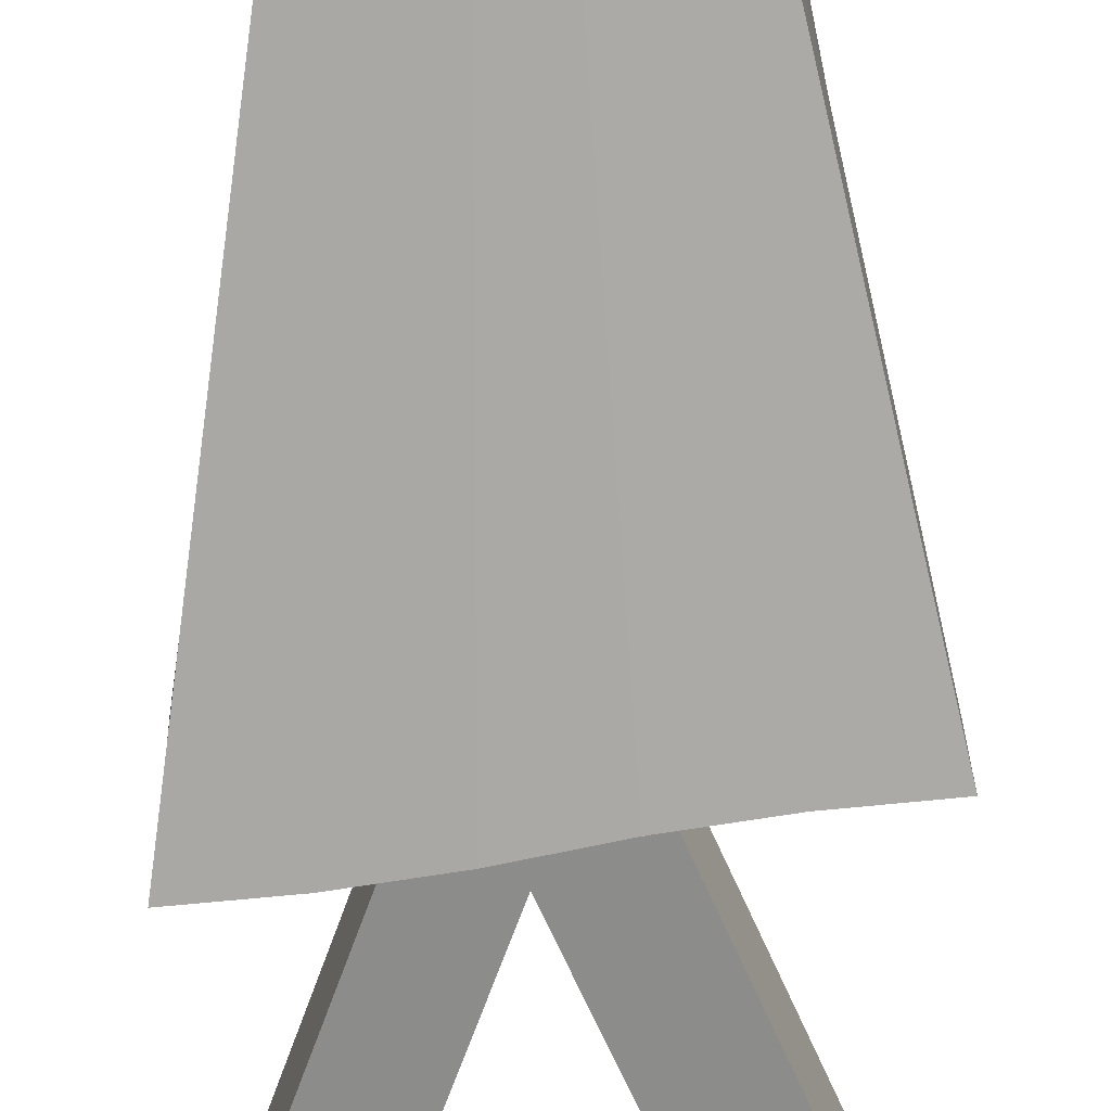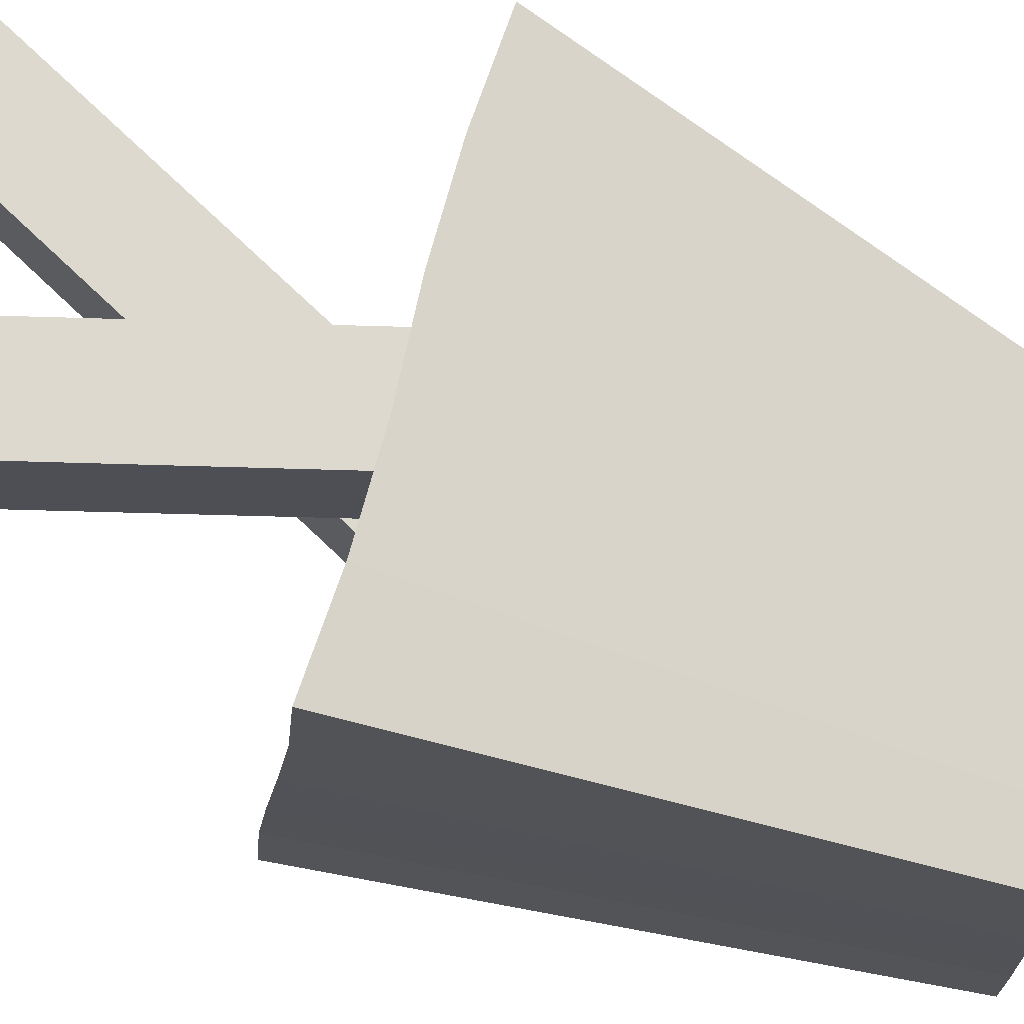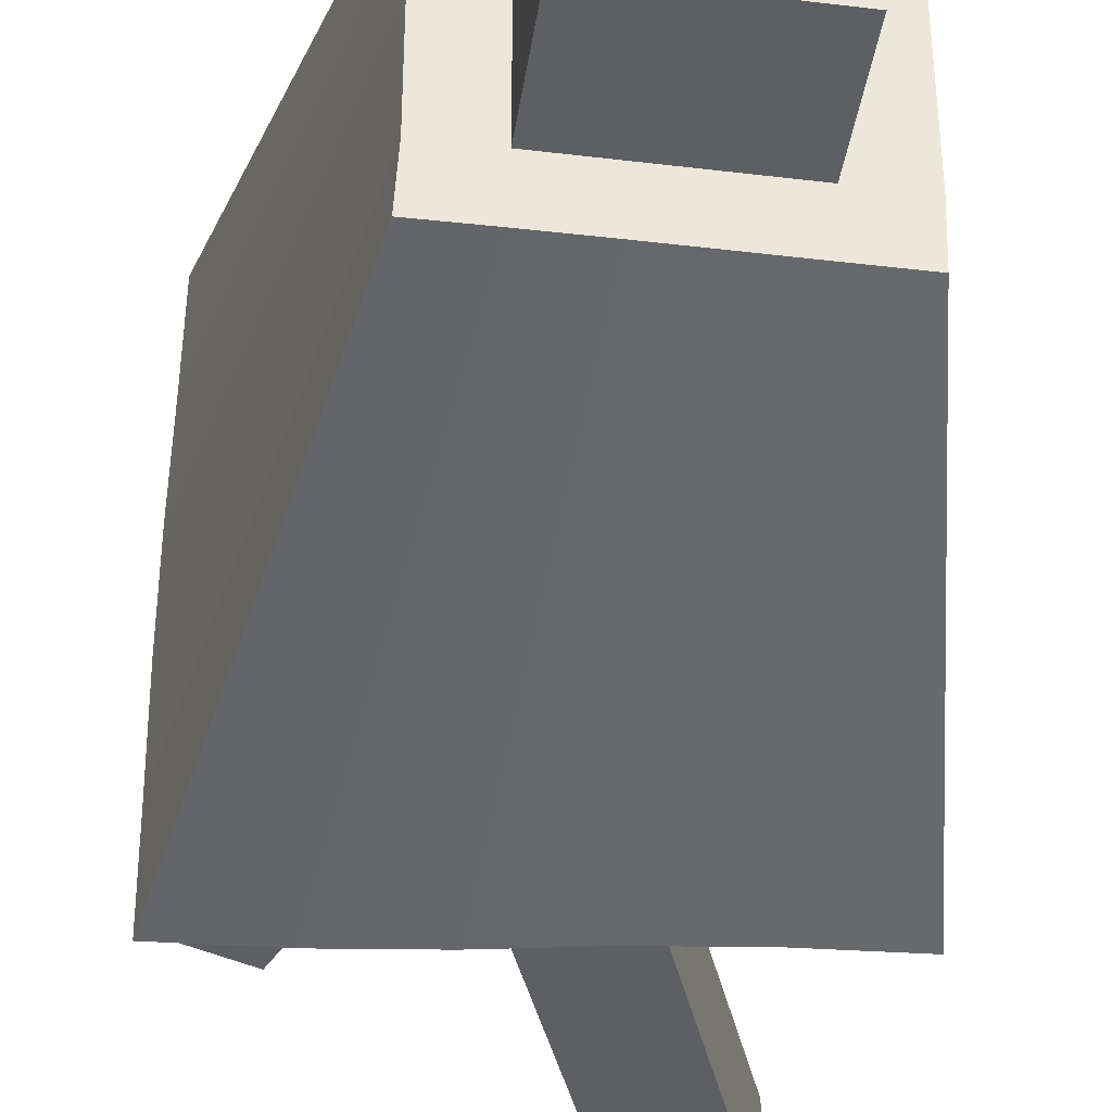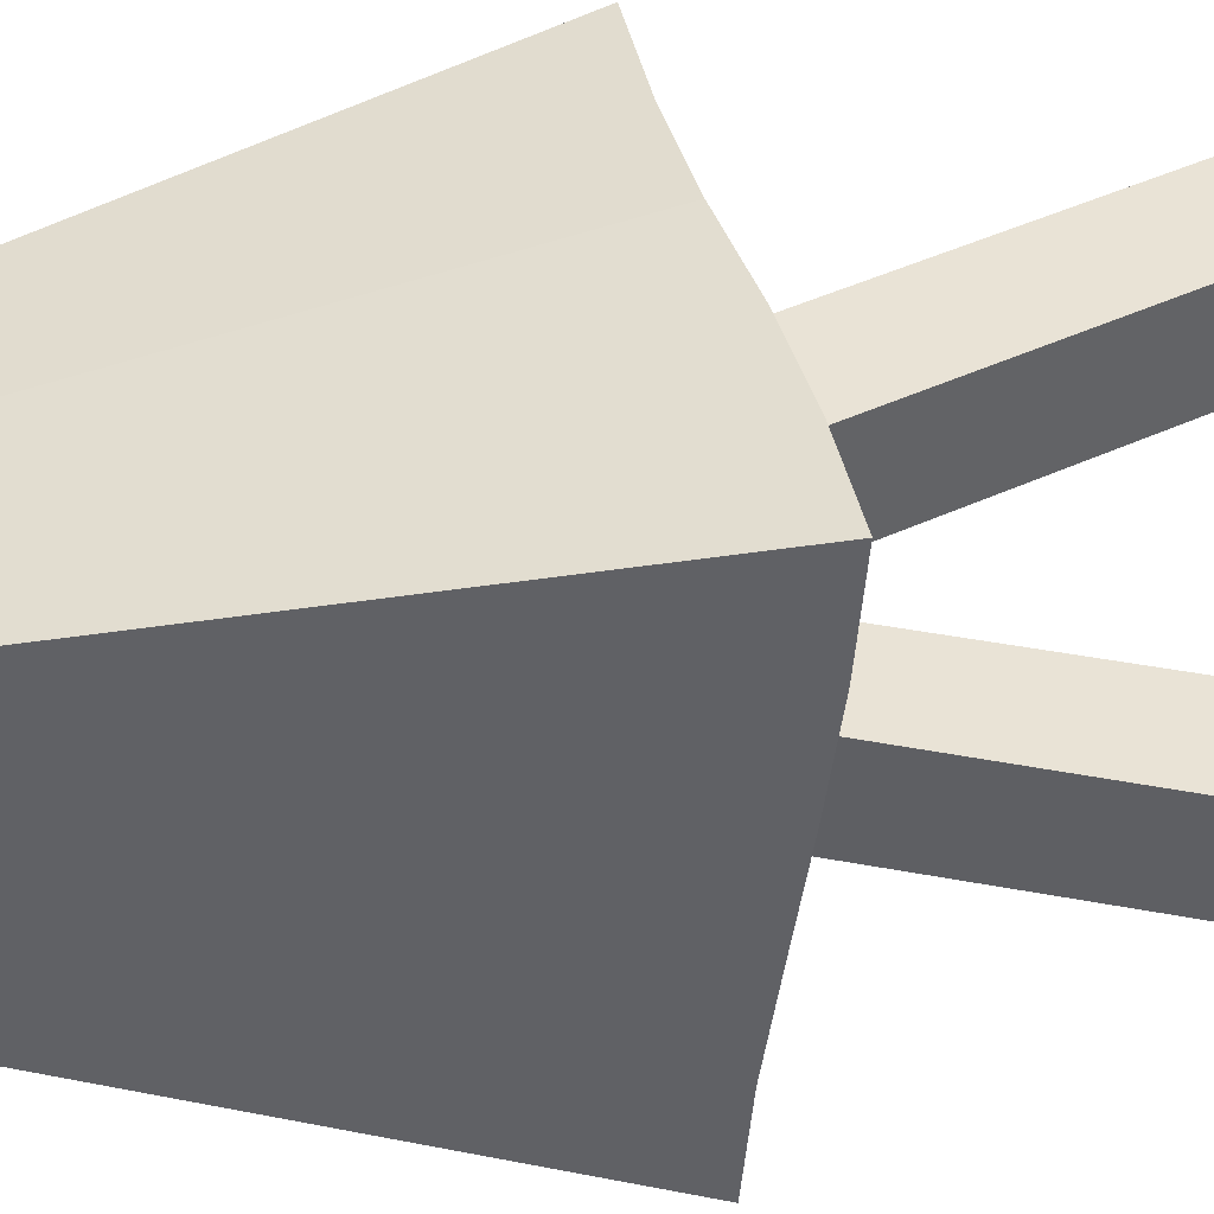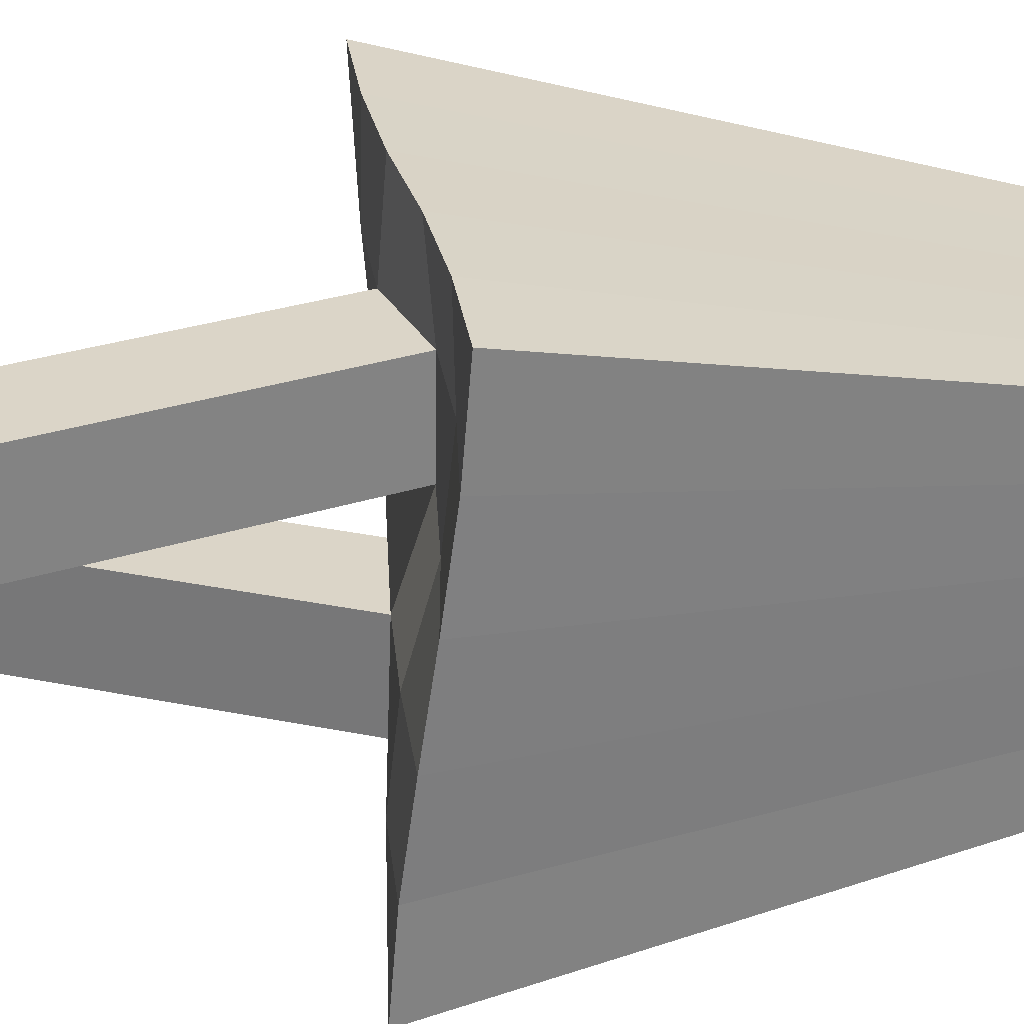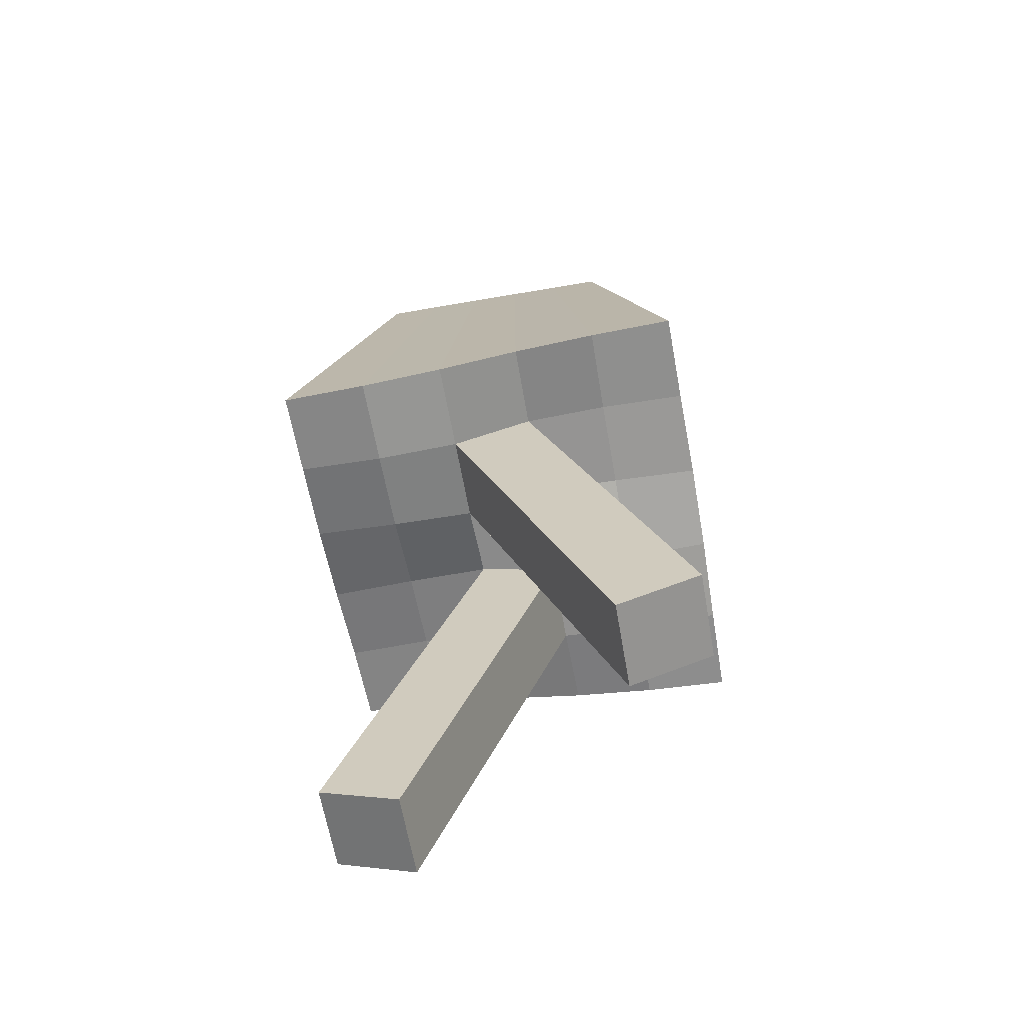
<metadata>
{"format":"obj","ext":"obj","renderer":"f3d","projection":"perspective","resolution":1024,"background":"white","views":[{"elev":-64.1,"azim":-178.0,"up":"+Z"},{"elev":71.5,"azim":112.9,"up":"+Z"},{"elev":-40.4,"azim":171.5,"up":"+Z"},{"elev":42.1,"azim":-98.2,"up":"+Z"},{"elev":29.5,"azim":85.8,"up":"+Z"},{"elev":-63.3,"azim":9.9,"up":"+Y"}]}
</metadata>
<code>
o Cube
v 0.9673 2.047 -1
v 0.9682 2.28 1
v -0.9662 2.048 1
v -0.9672 2.279 -1
v 0.6016 4.157 -0.5895
v 0.5838 4.163 0.5895
v -0.5992 4.158 0.5895
v -0.5813 4.164 -0.5895
v 0.9715 2.079 -0.6
v 0.9784 2.133 -0.2
v 0.9789 2.192 0.2
v 0.9723 2.247 0.6
v -0.9706 2.08 0.6
v -0.9778 2.133 0.2
v -0.9781 2.192 -0.2
v -0.9714 2.246 -0.6
v 0.5895 4.163 -0.3537
v 0.5895 4.163 -0.1179
v 0.5895 4.163 0.1179
v 0.5895 4.163 0.3537
v -0.5895 4.163 0.3537
v -0.5895 4.163 0.1179
v -0.5895 4.163 -0.1179
v -0.5895 4.163 -0.3537
v 0.3537 4.163 -0.1179
v -0.3537 4.163 -0.1179
v -0.5769 2.109 0.2
v -0.1842 2.101 0.2
v 0.1891 2.227 0.2
v 0.5789 2.218 0.2
v -0.3484 4.163 -0.5895
v -0.1155 4.163 -0.5895
v 0.1207 4.162 -0.5895
v 0.3609 4.16 -0.5895
v 0.3537 4.163 0.1179
v -0.3537 4.163 0.1179
v 0.3537 4.163 0.3537
v 0.1179 4.163 0.3537
v -0.1179 4.163 0.3537
v -0.3537 4.163 0.3537
v -0.358 4.161 0.5895
v -0.1179 4.163 0.5895
v 0.1179 4.163 0.5895
v 0.3514 4.163 0.5895
v -0.5751 2.261 -0.6
v -0.1877 2.231 -0.6
v 0.1866 2.094 -0.6
v 0.575 2.065 -0.6
v -0.578 2.252 -1
v -0.1918 2.2 -1
v 0.1915 2.126 -1
v 0.5778 2.074 -1
v 0.3537 4.163 -0.3537
v 0.1179 4.163 -0.3537
v -0.1179 4.163 -0.3537
v -0.3537 4.163 -0.3537
v -0.5766 2.074 1
v -0.1901 2.126 1
v 0.1932 2.2 1
v 0.5791 2.252 1
v -0.5777 2.218 -0.2
v -0.1871 2.225 -0.2
v 0.1865 2.101 -0.2
v 0.578 2.109 -0.2
v -0.5735 2.065 0.6
v -0.1845 2.095 0.6
v 0.1897 2.232 0.6
v 0.5764 2.262 0.6
v 0.5403 0.2269 0.2
v 0.9132 0.3717 0.2
v 0.5403 0.2269 0.6
v 0.9132 0.3717 0.6
v -0.9078 0.3691 -0.6
v -0.5347 0.225 -0.6
v -0.9078 0.3691 -0.2
v -0.5347 0.225 -0.2
v 0.3537 4.663 -0.1179
v 0.1179 4.663 -0.1179
v -0.1179 4.663 -0.1179
v -0.3537 4.663 -0.1179
v 0.3537 4.663 0.1179
v 0.1179 4.663 0.1179
v -0.1179 4.663 0.1179
v -0.3537 4.663 0.1179
v 0.3537 4.663 0.3537
v 0.1179 4.663 0.3537
v -0.1179 4.663 0.3537
v -0.3537 4.663 0.3537
v 0.3537 4.663 -0.3537
v 0.1179 4.663 -0.3537
v -0.1179 4.663 -0.3537
v -0.3537 4.663 -0.3537
f 65 57 3 13
f 40 21 7 41
f 12 20 6 2
f 57 41 7 3
f 16 24 8 4
f 31 49 4 8
f 49 45 16 4
f 45 61 15 16
f 61 27 14 15
f 27 65 13 14
f 31 8 24 56
f 56 24 23 26
f 26 23 22 36
f 36 22 21 40
f 1 5 17 9
f 9 17 18 10
f 10 18 19 11
f 11 19 20 12
f 3 7 21 13
f 13 21 22 14
f 14 22 23 15
f 15 23 24 16
f 34 52 51 33
f 60 44 43 59
f 38 39 42 43
f 67 59 58 66
f 32 50 49 31
f 59 43 42 58
f 51 47 46 50
f 33 51 50 32
f 58 42 41 57
f 66 58 57 65
f 20 37 44 6
f 12 2 60 68
f 2 6 44 60
f 5 1 52 34
f 52 48 47 51
f 1 9 48 52
f 50 46 45 49
f 68 60 59 67
f 37 38 43 44
f 39 40 41 42
f 9 10 64 48
f 48 64 63 47
f 63 62 75 76
f 46 62 61 45
f 10 11 30 64
f 64 30 29 63
f 63 29 28 62
f 62 28 27 61
f 11 12 68 30
f 30 68 67 29
f 67 66 71 72
f 28 66 65 27
f 5 34 53 17
f 34 33 54 53
f 33 32 55 54
f 32 31 56 55
f 17 53 25 18
f 35 25 77 81
f 38 37 85 86
f 56 26 80 92
f 18 25 35 19
f 55 56 92 91
f 37 35 81 85
f 53 54 90 89
f 19 35 37 20
f 26 36 84 80
f 39 38 86 87
f 25 53 89 77
f 70 72 71 69
f 29 67 72 70
f 28 29 70 69
f 66 28 69 71
f 74 76 75 73
f 47 63 76 74
f 46 47 74 73
f 62 46 73 75
f 89 90 78 77
f 90 91 79 78
f 91 92 80 79
f 77 78 82 81
f 78 79 83 82
f 79 80 84 83
f 81 82 86 85
f 82 83 87 86
f 83 84 88 87
f 54 55 91 90
f 40 39 87 88
f 36 40 88 84

</code>
